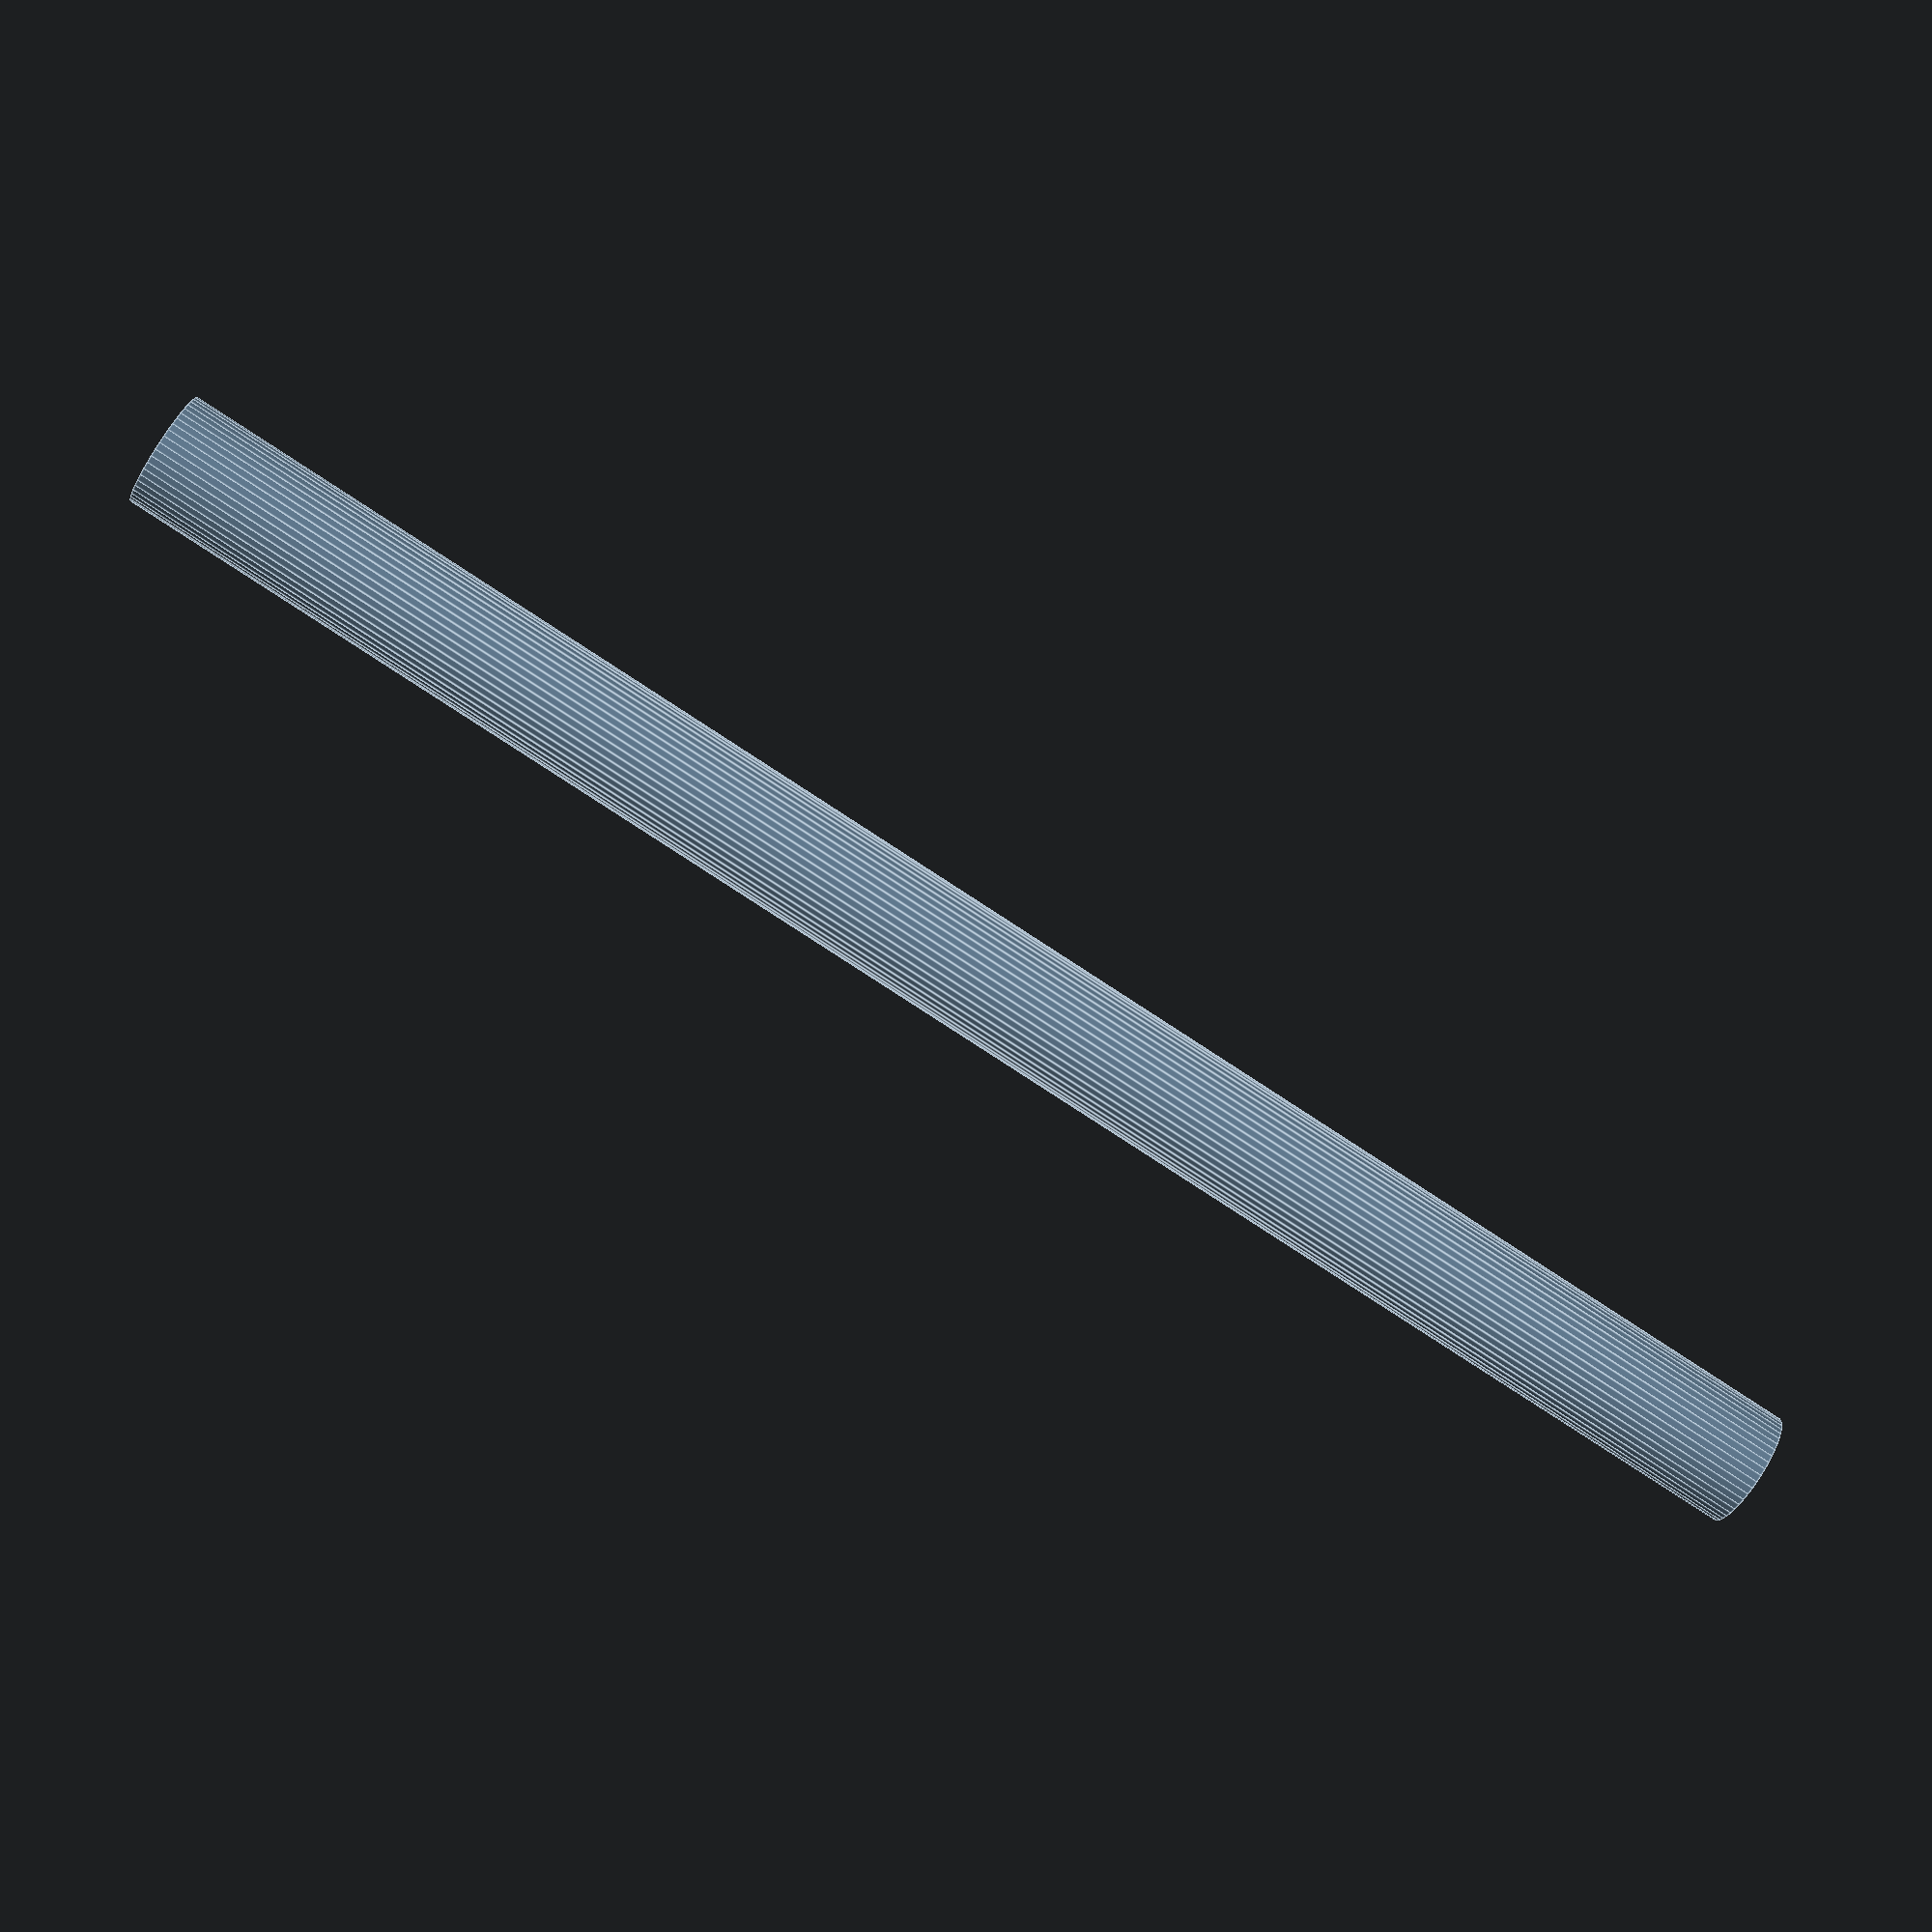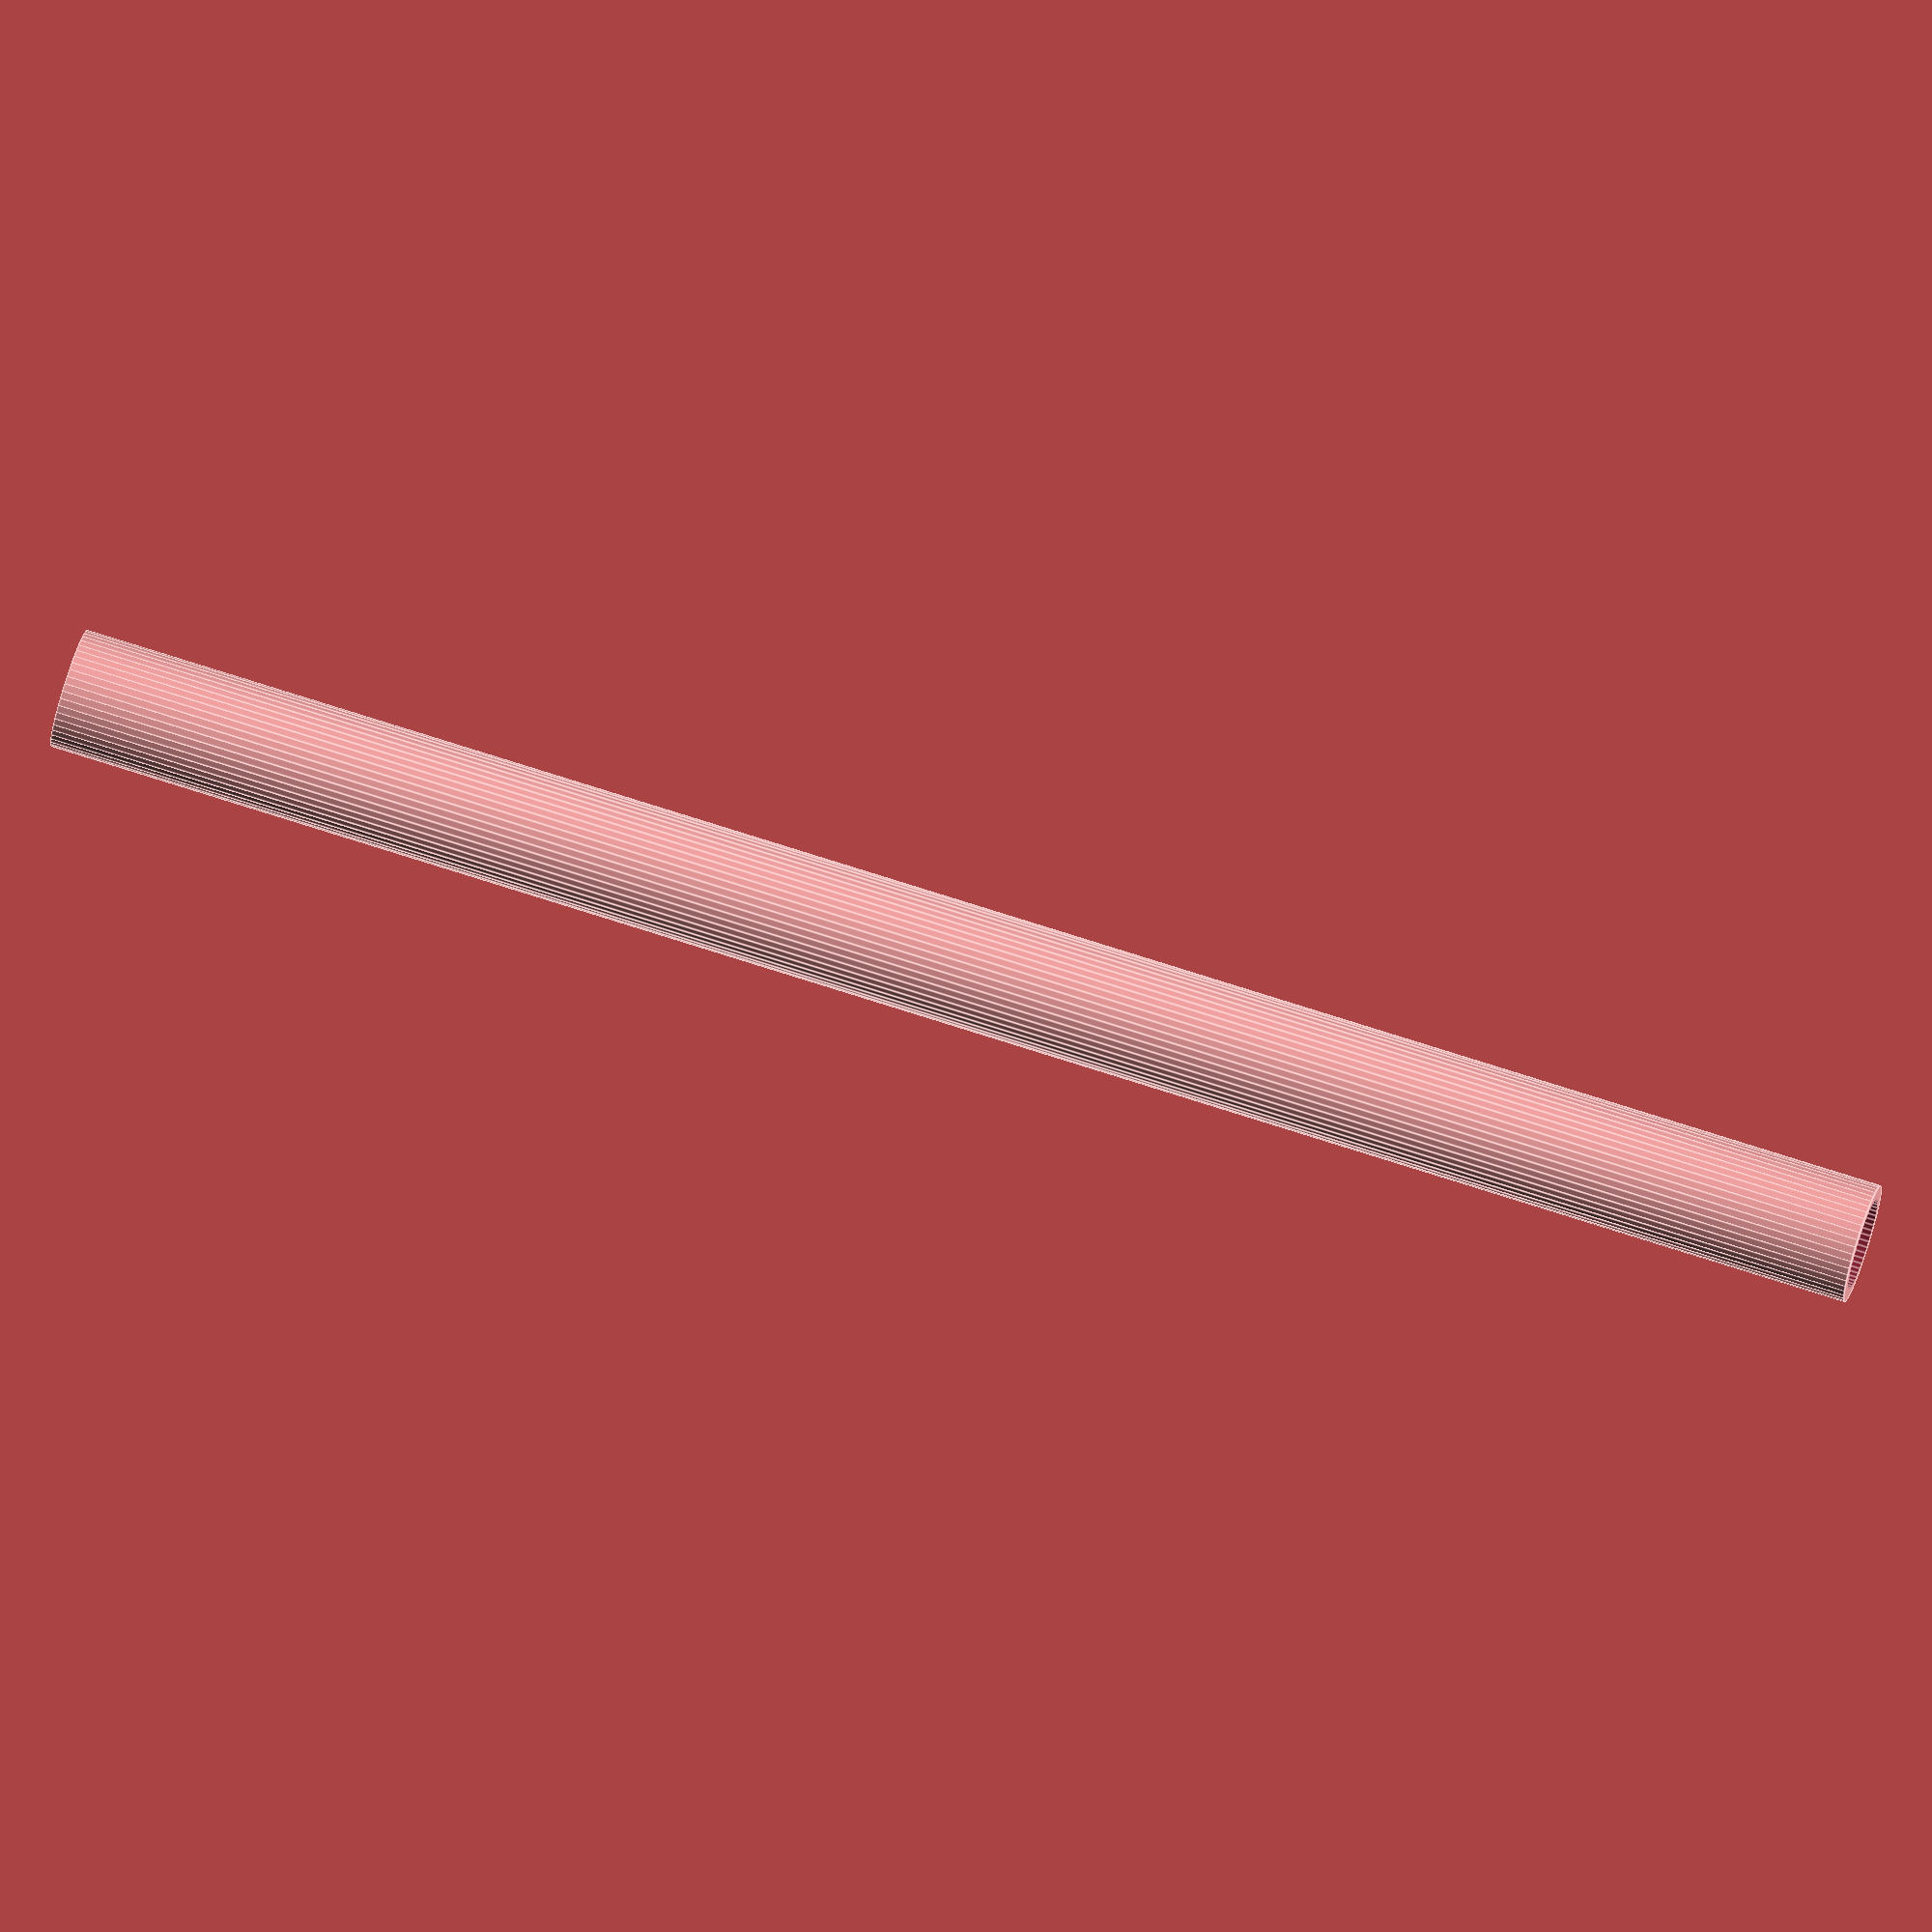
<openscad>
$fn = 50;


difference() {
	union() {
		translate(v = [0, 0, -27.0000000000]) {
			cylinder(h = 54, r = 1.7500000000);
		}
	}
	union() {
		translate(v = [0, 0, -100.0000000000]) {
			cylinder(h = 200, r = 1.3500000000);
		}
	}
}
</openscad>
<views>
elev=262.8 azim=177.9 roll=303.0 proj=p view=edges
elev=288.6 azim=110.7 roll=288.1 proj=o view=edges
</views>
